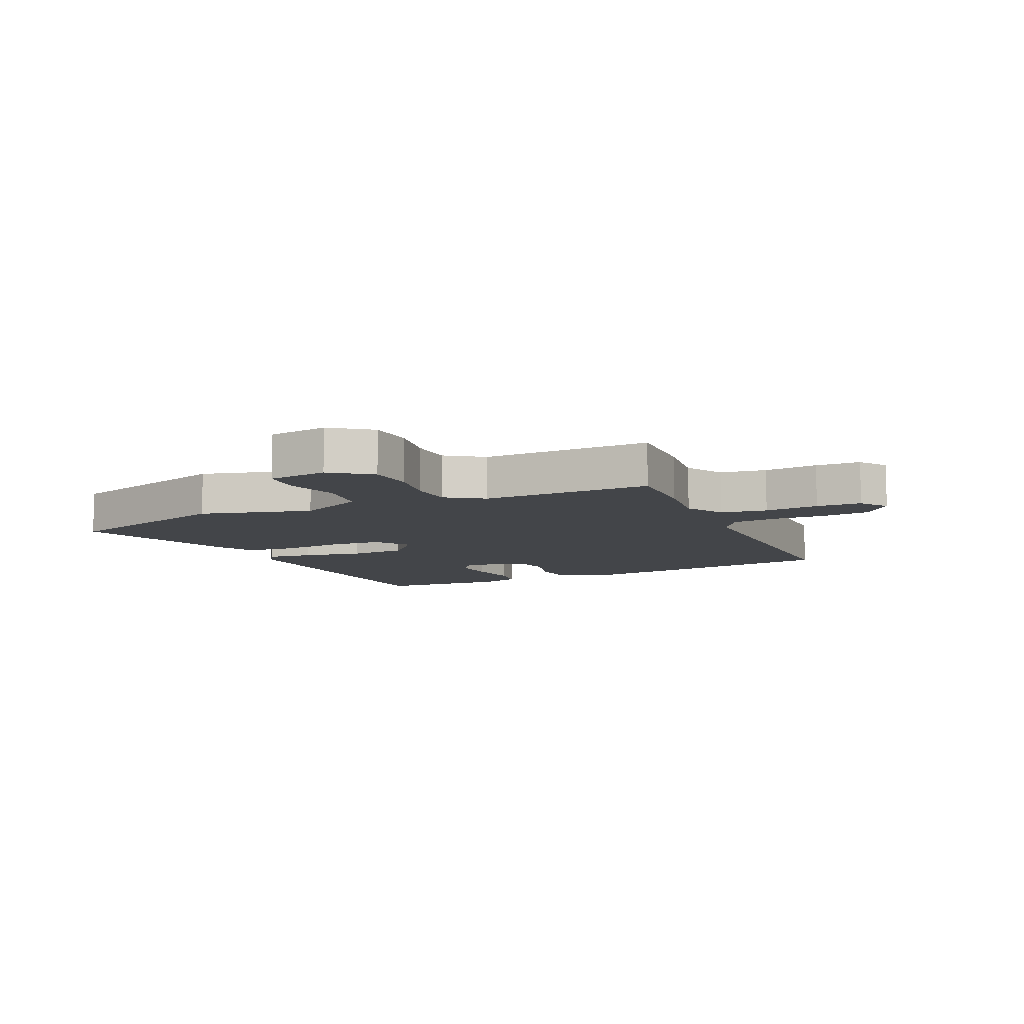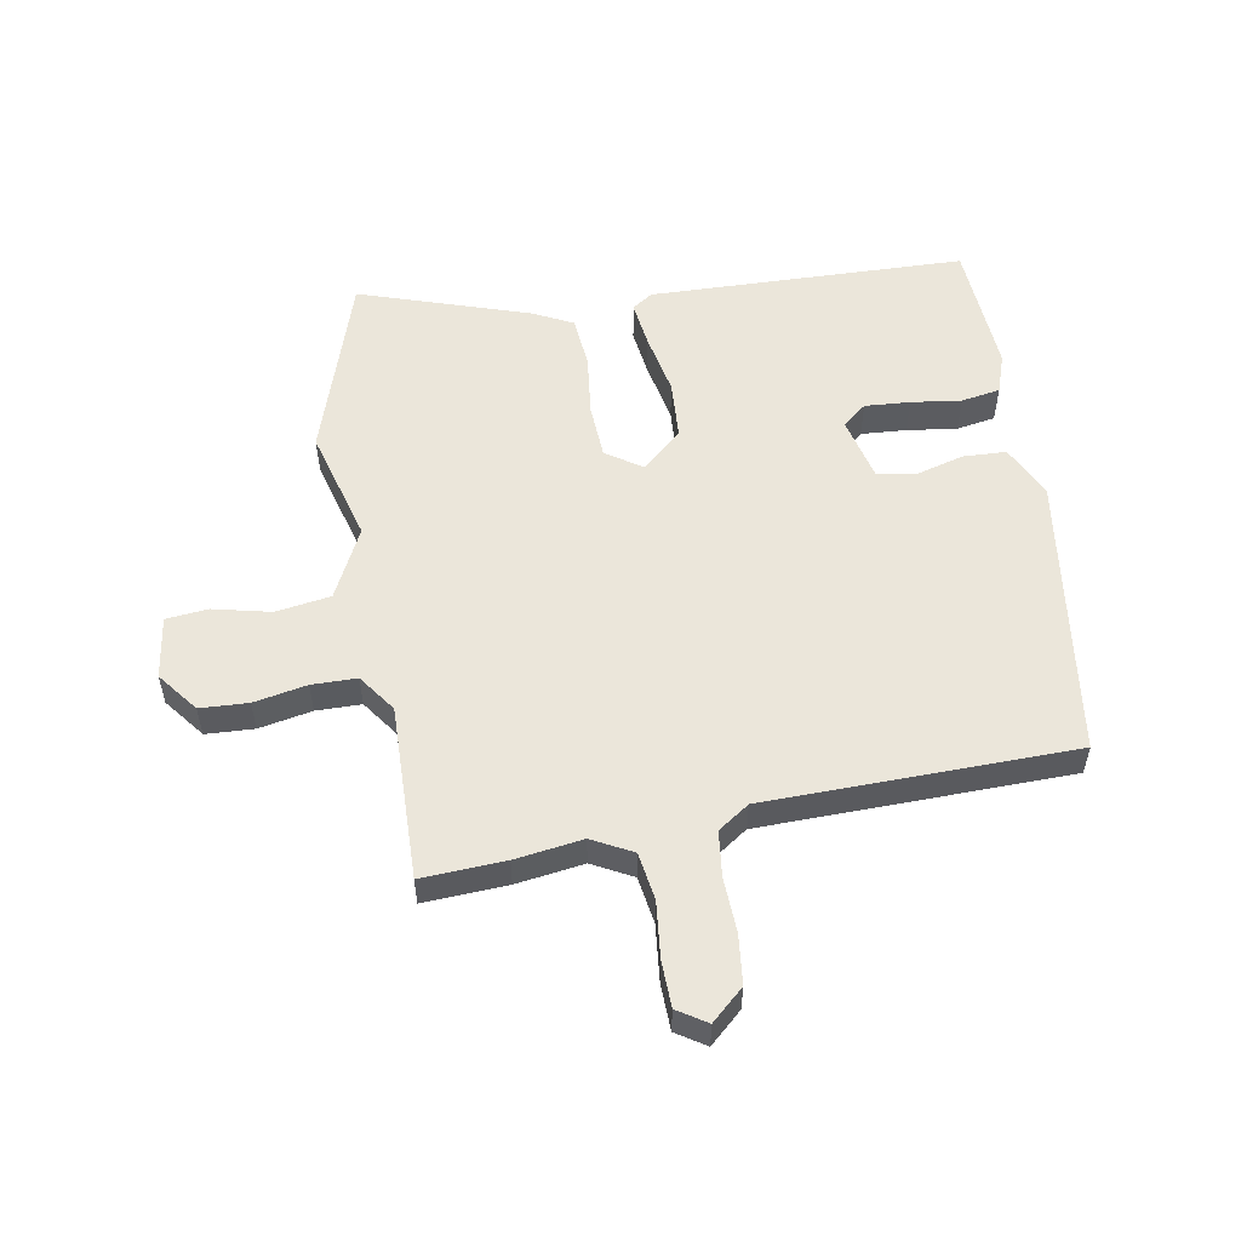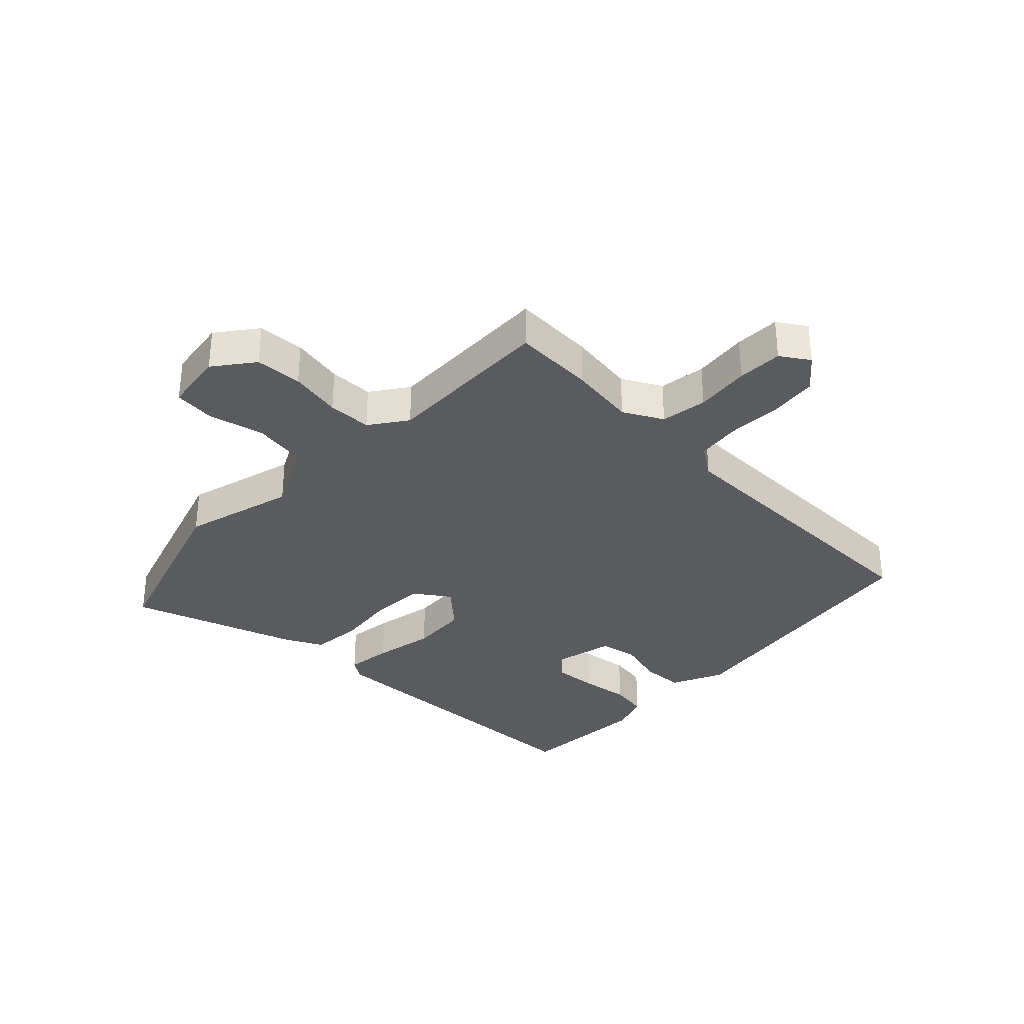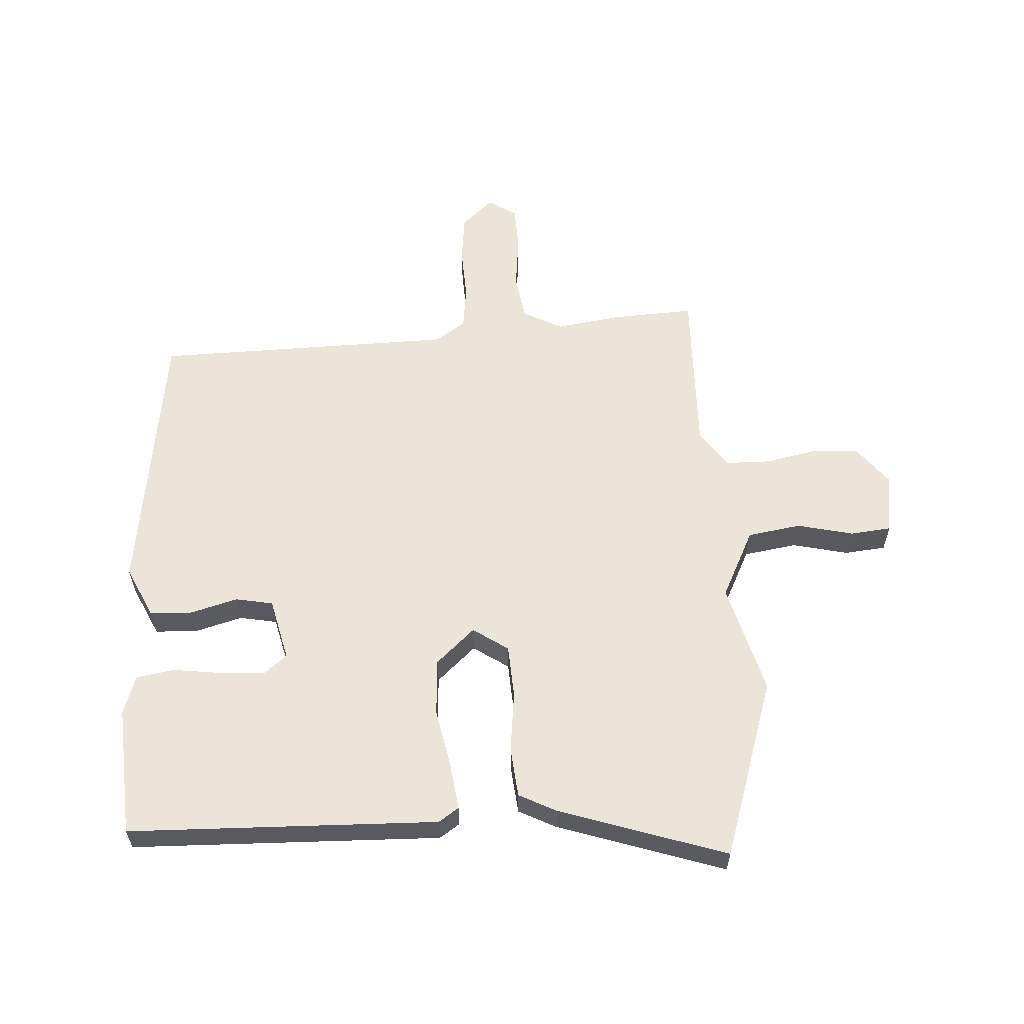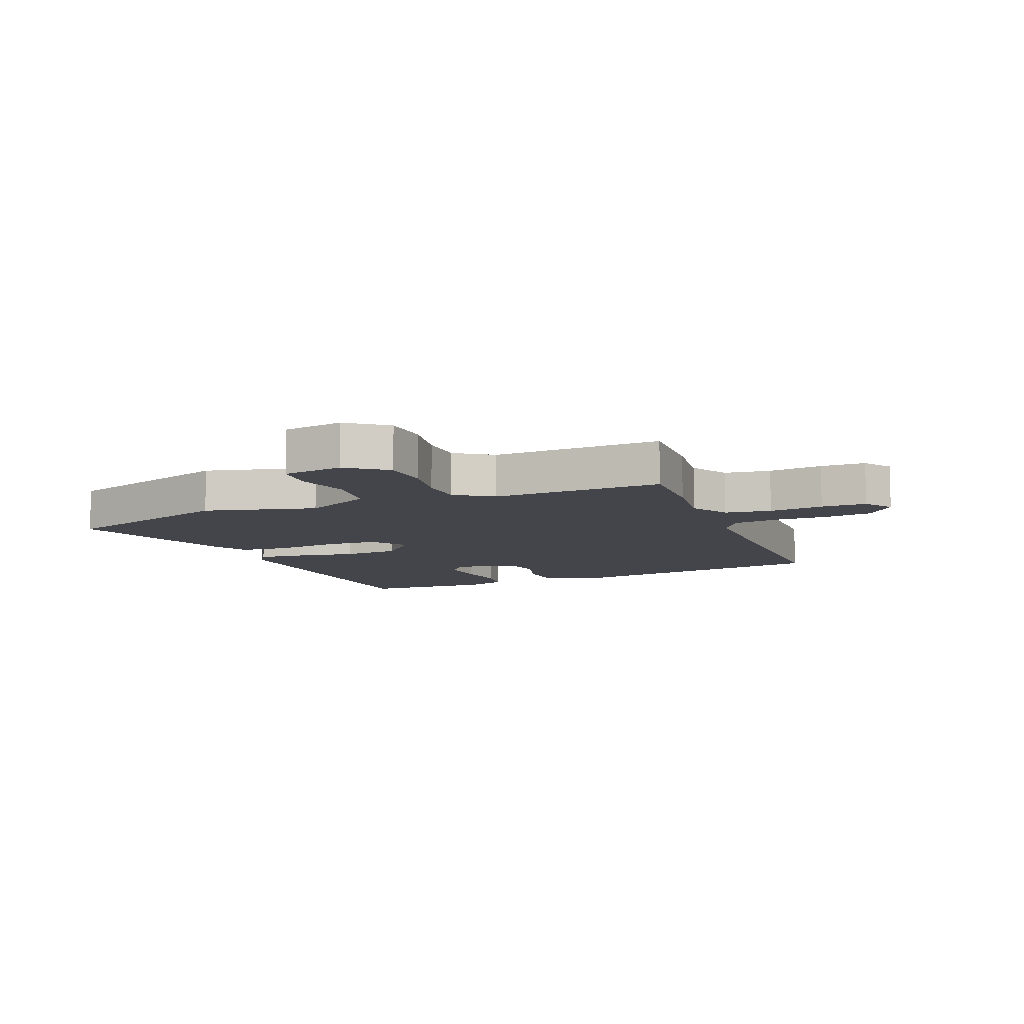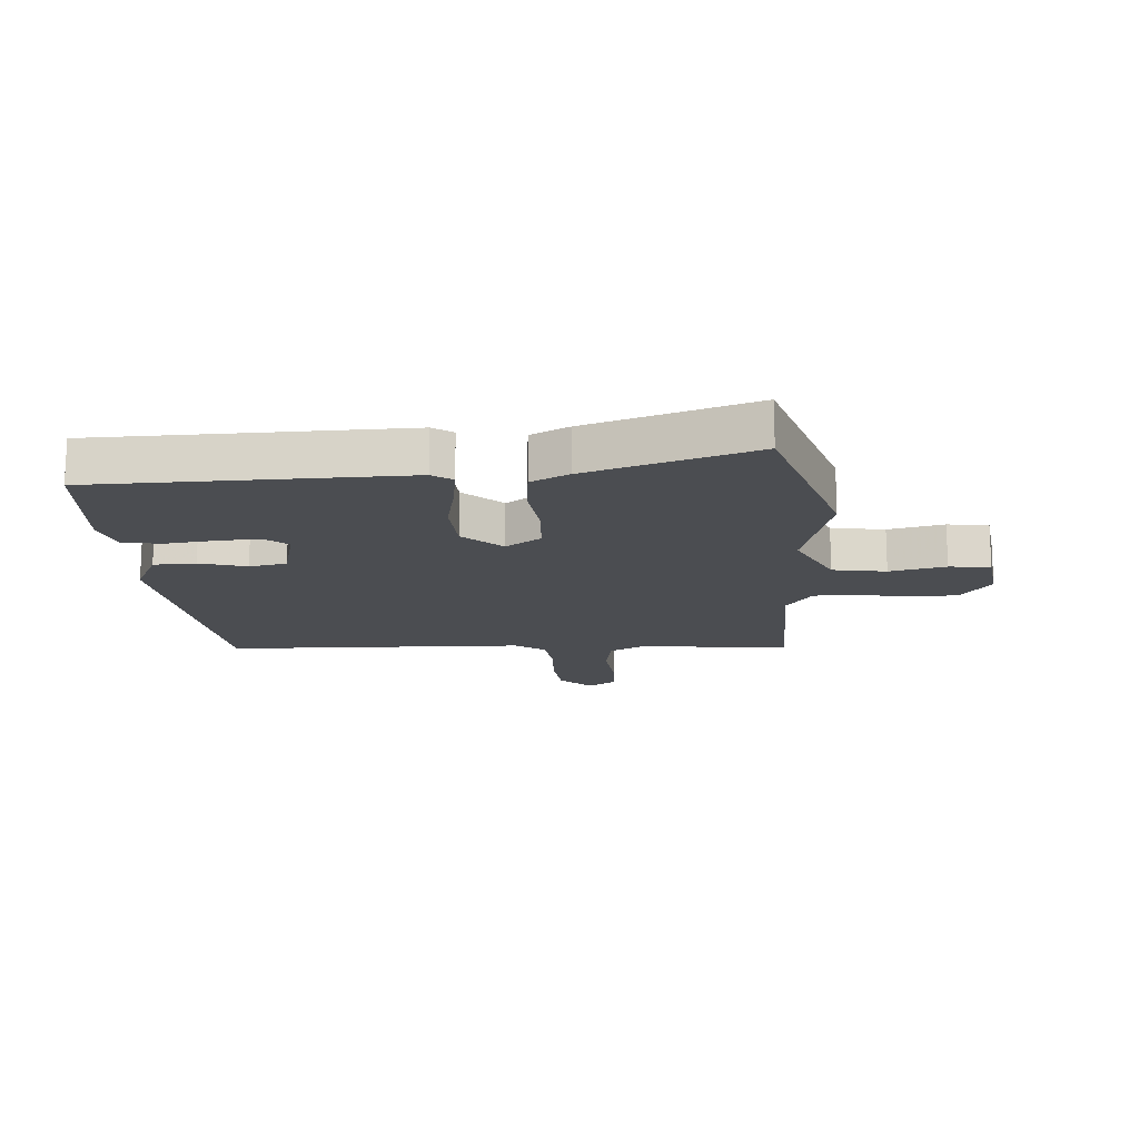
<metadata>
{"format":"obj","ext":"obj","renderer":"f3d","projection":"perspective","resolution":1024,"background":"white","views":[{"elev":-8.7,"azim":-64.8,"up":"+Y"},{"elev":54.8,"azim":-9.9,"up":"+Y"},{"elev":-33.3,"azim":-43.9,"up":"+Y"},{"elev":59.1,"azim":176.6,"up":"+Y"},{"elev":-9.2,"azim":-67.1,"up":"+Y"},{"elev":-15.9,"azim":-176.5,"up":"+Y"}]}
</metadata>
<code>
v 0.48 0.07 0.452
v 0.544 0.07 -0.014
v 0.503 0.07 -0.1
v 0.432 0.07 -0.103
v 0.353 0.07 -0.081
v 0.29 0.07 -0.093
v 0.265 0.07 -0.198
v 0.304 0.07 -0.23
v 0.378 0.07 -0.225
v 0.46 0.07 -0.214
v 0.524 0.07 -0.225
v 0.546 0.07 -0.29
v 0.532 0.07 -0.509
v 0.013 0.07 -0.523
v -0.021 0.07 -0.5
v -0.011 0.07 -0.423
v 0.009 0.07 -0.322
v 0.003 0.07 -0.226
v -0.062 0.07 -0.167
v -0.121 0.07 -0.207
v -0.126 0.07 -0.296
v -0.114 0.07 -0.399
v -0.122 0.07 -0.483
v -0.185 0.07 -0.515
v -0.465 0.07 -0.608
v -0.563 0.07 -0.306
v -0.512 0.07 -0.119
v -0.569 0.07 -0.004
v -0.659 0.07 0.01
v -0.753 0.07 -0.012
v -0.822 0.07 -0.005
v -0.837 0.07 0.097
v -0.786 0.07 0.163
v -0.707 0.07 0.167
v -0.62 0.07 0.15
v -0.546 0.07 0.151
v -0.502 0.07 0.213
v -0.509 0.07 0.5
v -0.372 0.07 0.493
v -0.261 0.07 0.477
v -0.195 0.07 0.512
v -0.183 0.07 0.59
v -0.193 0.07 0.682
v -0.191 0.07 0.758
v -0.143 0.07 0.789
v -0.09 0.07 0.741
v -0.081 0.07 0.66
v -0.085 0.07 0.57
v -0.076 0.07 0.496
v -0.025 0.07 0.461
v 0.48 0 0.452
v 0.544 0 -0.014
v 0.503 0 -0.1
v 0.432 0 -0.103
v 0.353 0 -0.081
v 0.29 0 -0.093
v 0.265 0 -0.198
v 0.304 0 -0.23
v 0.378 0 -0.225
v 0.46 0 -0.214
v 0.524 0 -0.225
v 0.546 0 -0.29
v 0.532 0 -0.509
v 0.013 0 -0.523
v -0.021 0 -0.5
v -0.011 0 -0.423
v 0.009 0 -0.322
v 0.003 0 -0.226
v -0.062 0 -0.167
v -0.121 0 -0.207
v -0.126 0 -0.296
v -0.114 0 -0.399
v -0.122 0 -0.483
v -0.185 0 -0.515
v -0.465 0 -0.608
v -0.563 0 -0.306
v -0.512 0 -0.119
v -0.569 0 -0.004
v -0.659 0 0.01
v -0.753 0 -0.012
v -0.822 0 -0.005
v -0.837 0 0.097
v -0.786 0 0.163
v -0.707 0 0.167
v -0.62 0 0.15
v -0.546 0 0.151
v -0.502 0 0.213
v -0.509 0 0.5
v -0.372 0 0.493
v -0.261 0 0.477
v -0.195 0 0.512
v -0.183 0 0.59
v -0.193 0 0.682
v -0.191 0 0.758
v -0.143 0 0.789
v -0.09 0 0.741
v -0.081 0 0.66
v -0.085 0 0.57
v -0.076 0 0.496
v -0.025 0 0.461
f 46 47 48
f 45 46 48
f 44 45 48
f 43 44 48
f 42 43 48
f 41 42 48 49
f 40 41 49 50
f 37 38 39 40
f 36 37 40 50
f 33 34 35
f 32 33 35
f 31 32 35
f 30 31 35
f 29 30 35
f 28 29 35 36
f 50 1 2
f 36 50 2
f 28 36 2
f 27 28 2
f 25 26 27
f 24 25 27
f 23 24 27
f 22 23 27
f 21 22 27
f 15 16 17
f 14 15 17
f 13 14 17
f 12 13 17
f 11 12 17
f 10 11 17
f 9 10 17
f 8 9 17
f 7 8 17 18
f 6 7 18 19
f 2 3 4 5
f 2 5 6
f 27 2 6 19
f 20 21 27
f 19 20 27
f 98 97 96
f 98 96 95
f 98 95 94
f 98 94 93
f 98 93 92
f 99 98 92 91
f 100 99 91 90
f 90 89 88 87
f 100 90 87 86
f 85 84 83
f 85 83 82
f 85 82 81
f 85 81 80
f 85 80 79
f 86 85 79 78
f 52 51 100
f 52 100 86
f 52 86 78
f 52 78 77
f 77 76 75
f 77 75 74
f 77 74 73
f 77 73 72
f 77 72 71
f 67 66 65
f 67 65 64
f 67 64 63
f 67 63 62
f 67 62 61
f 67 61 60
f 67 60 59
f 67 59 58
f 68 67 58 57
f 69 68 57 56
f 55 54 53 52
f 56 55 52
f 69 56 52 77
f 77 71 70
f 77 70 69
f 1 51 52 2
f 2 52 53 3
f 3 53 54 4
f 4 54 55 5
f 5 55 56 6
f 6 56 57 7
f 7 57 58 8
f 8 58 59 9
f 9 59 60 10
f 10 60 61 11
f 11 61 62 12
f 12 62 63 13
f 13 63 64 14
f 14 64 65 15
f 15 65 66 16
f 16 66 67 17
f 17 67 68 18
f 18 68 69 19
f 19 69 70 20
f 20 70 71 21
f 21 71 72 22
f 22 72 73 23
f 23 73 74 24
f 24 74 75 25
f 25 75 76 26
f 26 76 77 27
f 27 77 78 28
f 28 78 79 29
f 29 79 80 30
f 30 80 81 31
f 31 81 82 32
f 32 82 83 33
f 33 83 84 34
f 34 84 85 35
f 35 85 86 36
f 36 86 87 37
f 37 87 88 38
f 38 88 89 39
f 39 89 90 40
f 40 90 91 41
f 41 91 92 42
f 42 92 93 43
f 43 93 94 44
f 44 94 95 45
f 45 95 96 46
f 46 96 97 47
f 47 97 98 48
f 48 98 99 49
f 49 99 100 50
f 50 100 51 1

</code>
